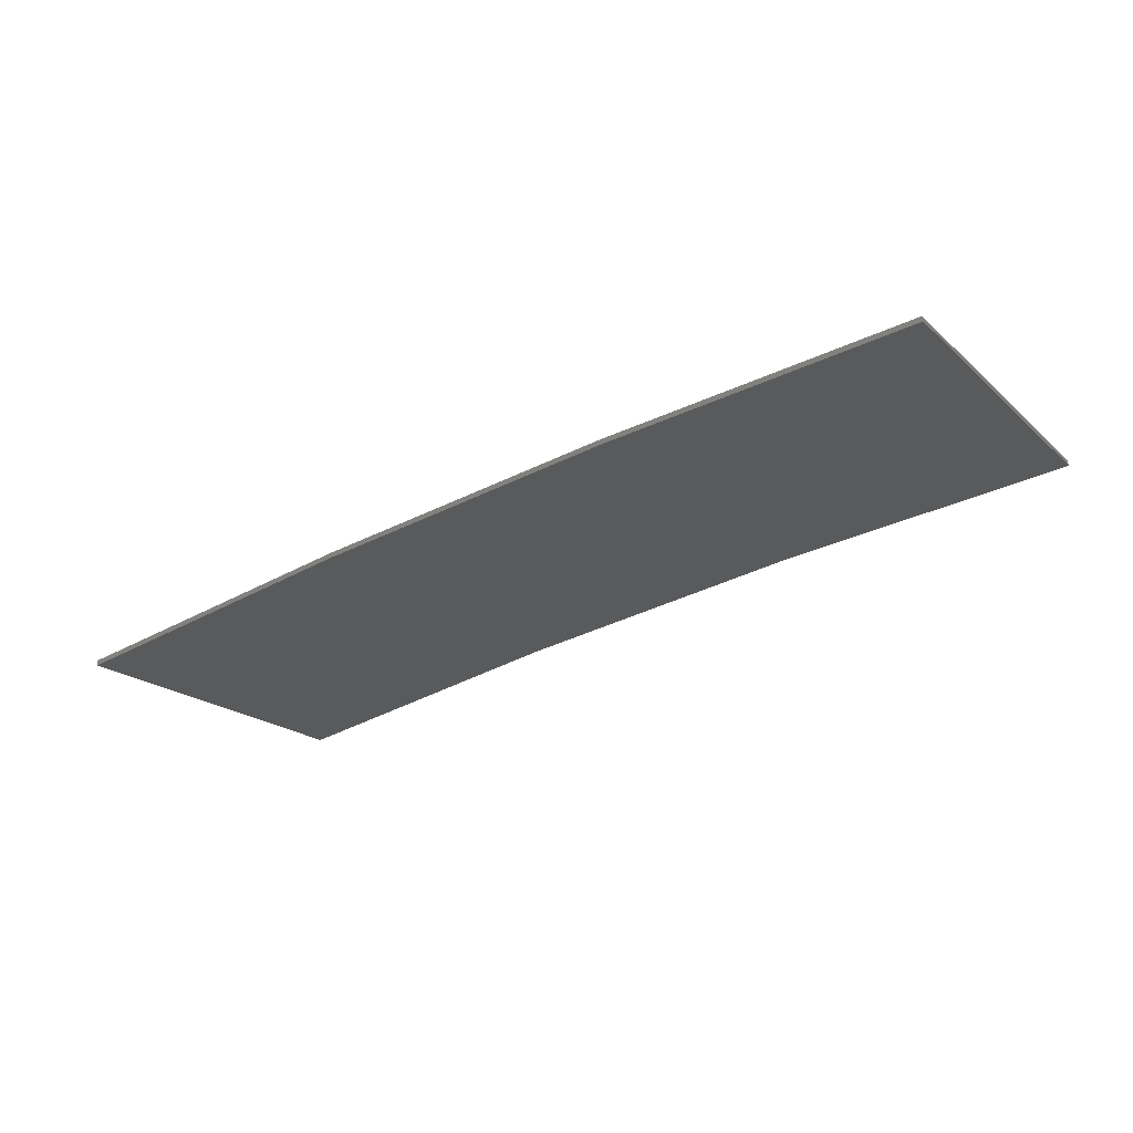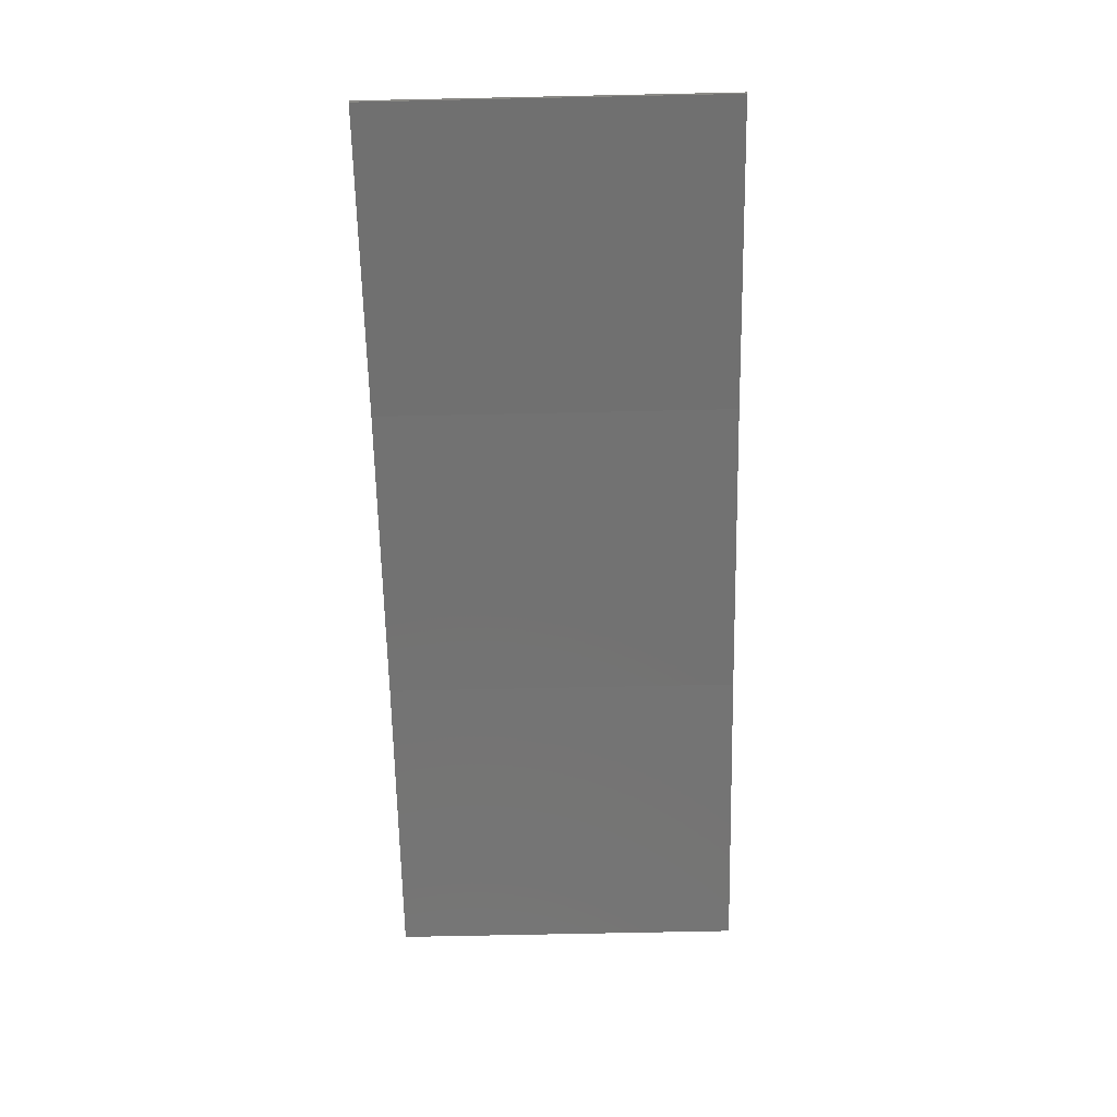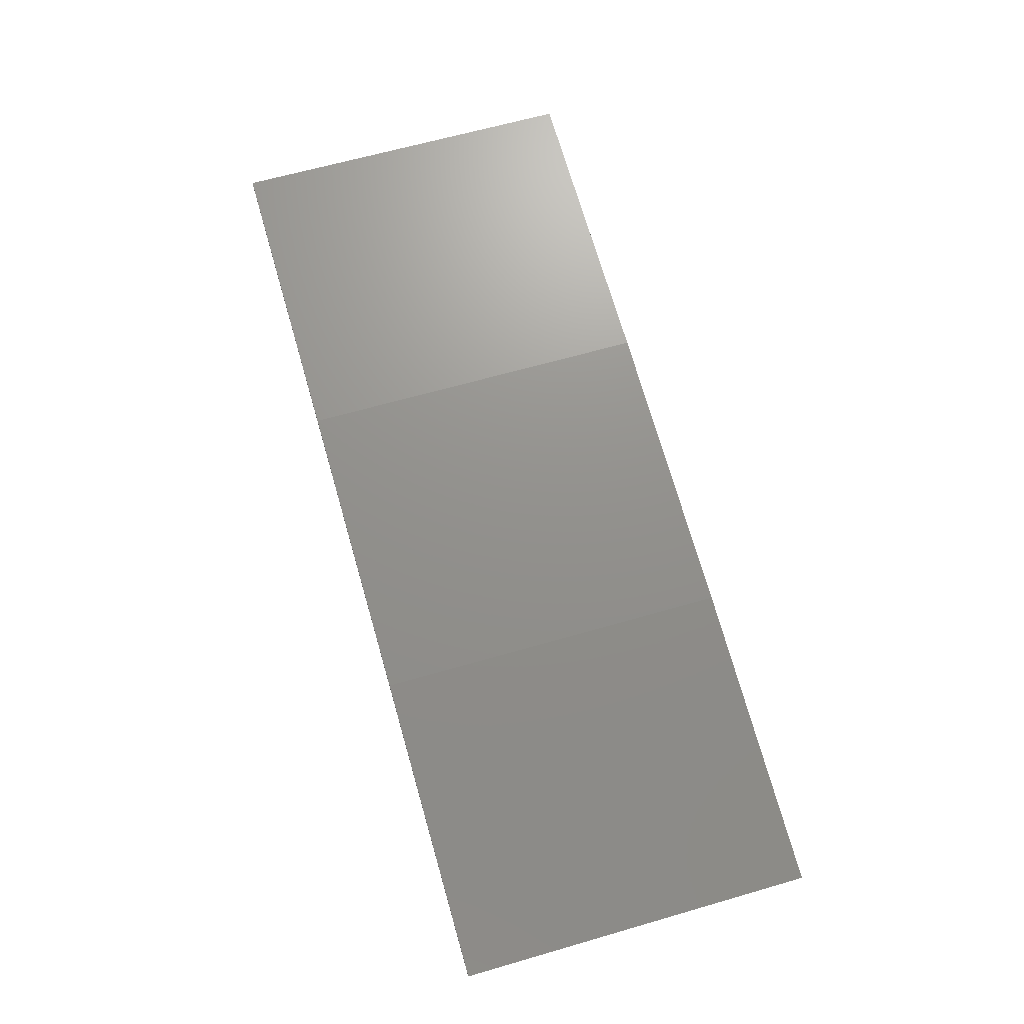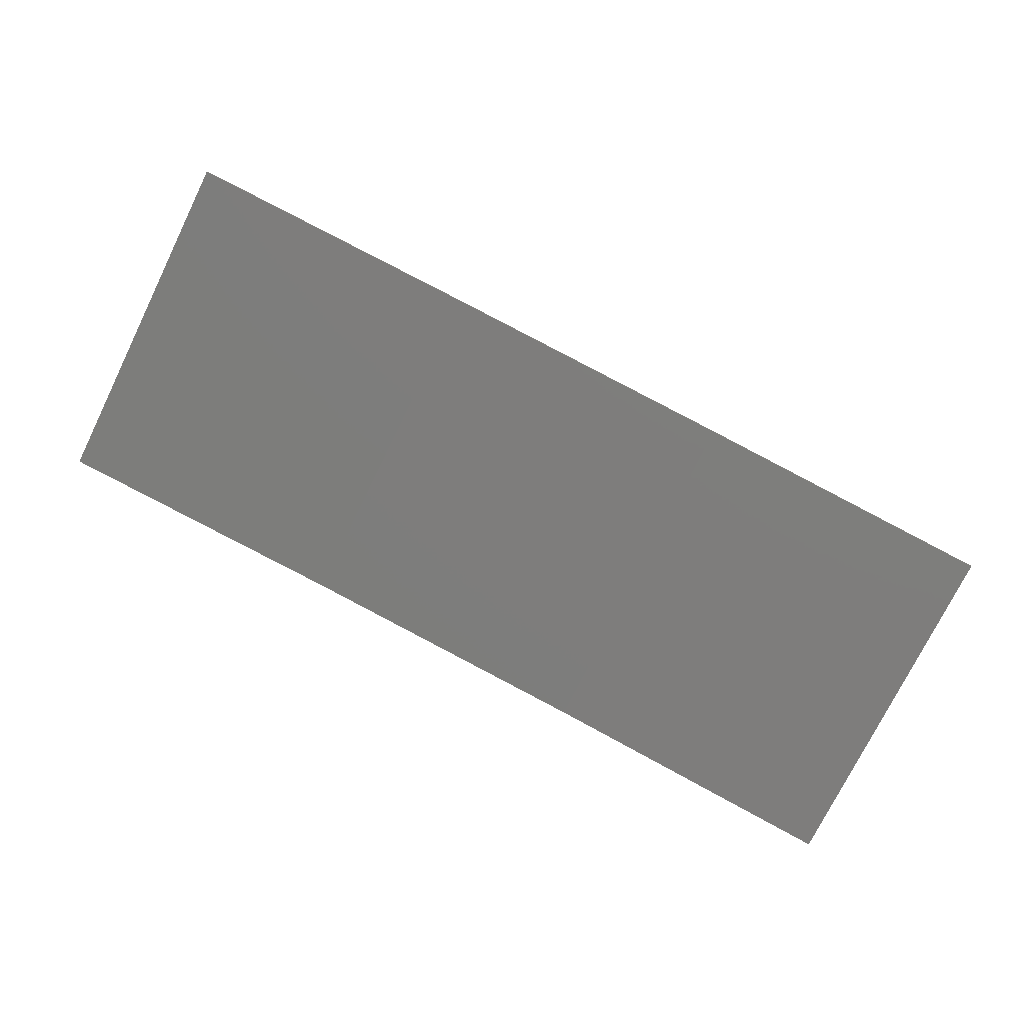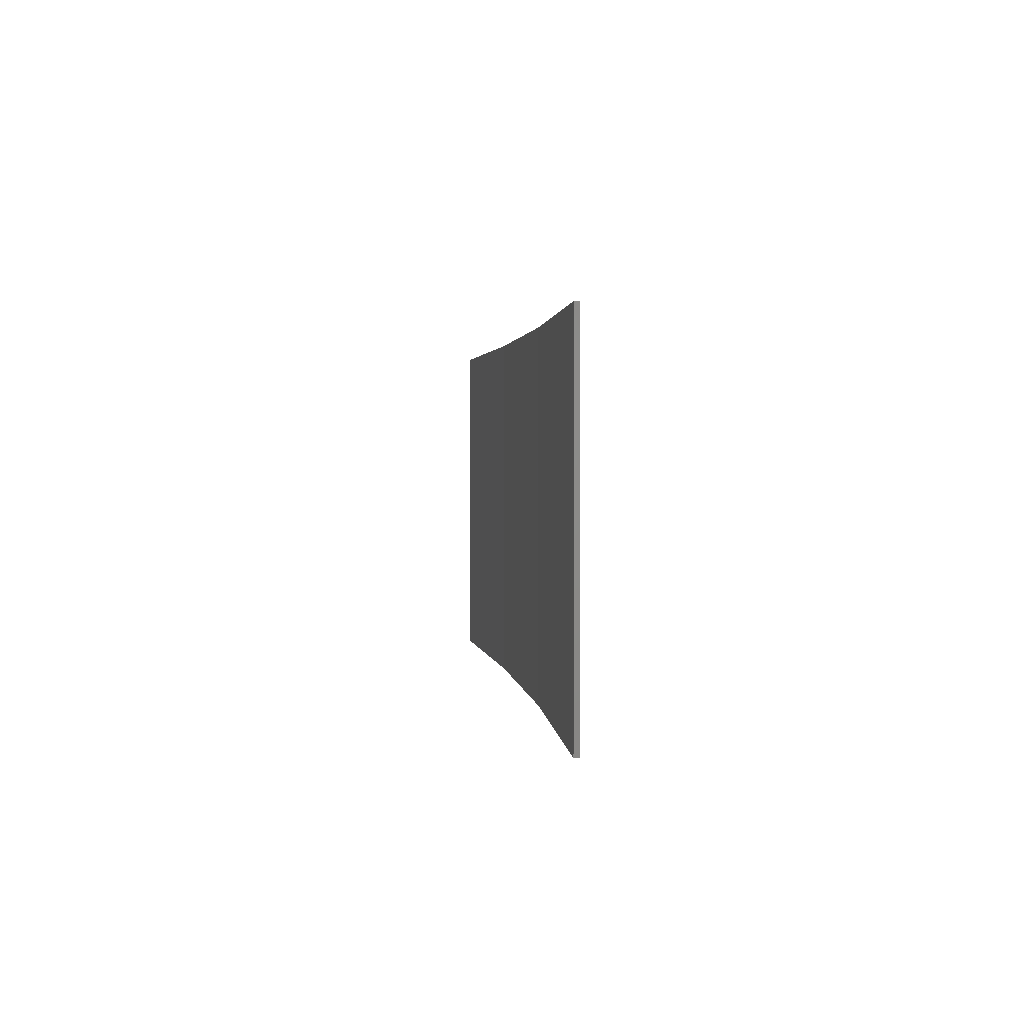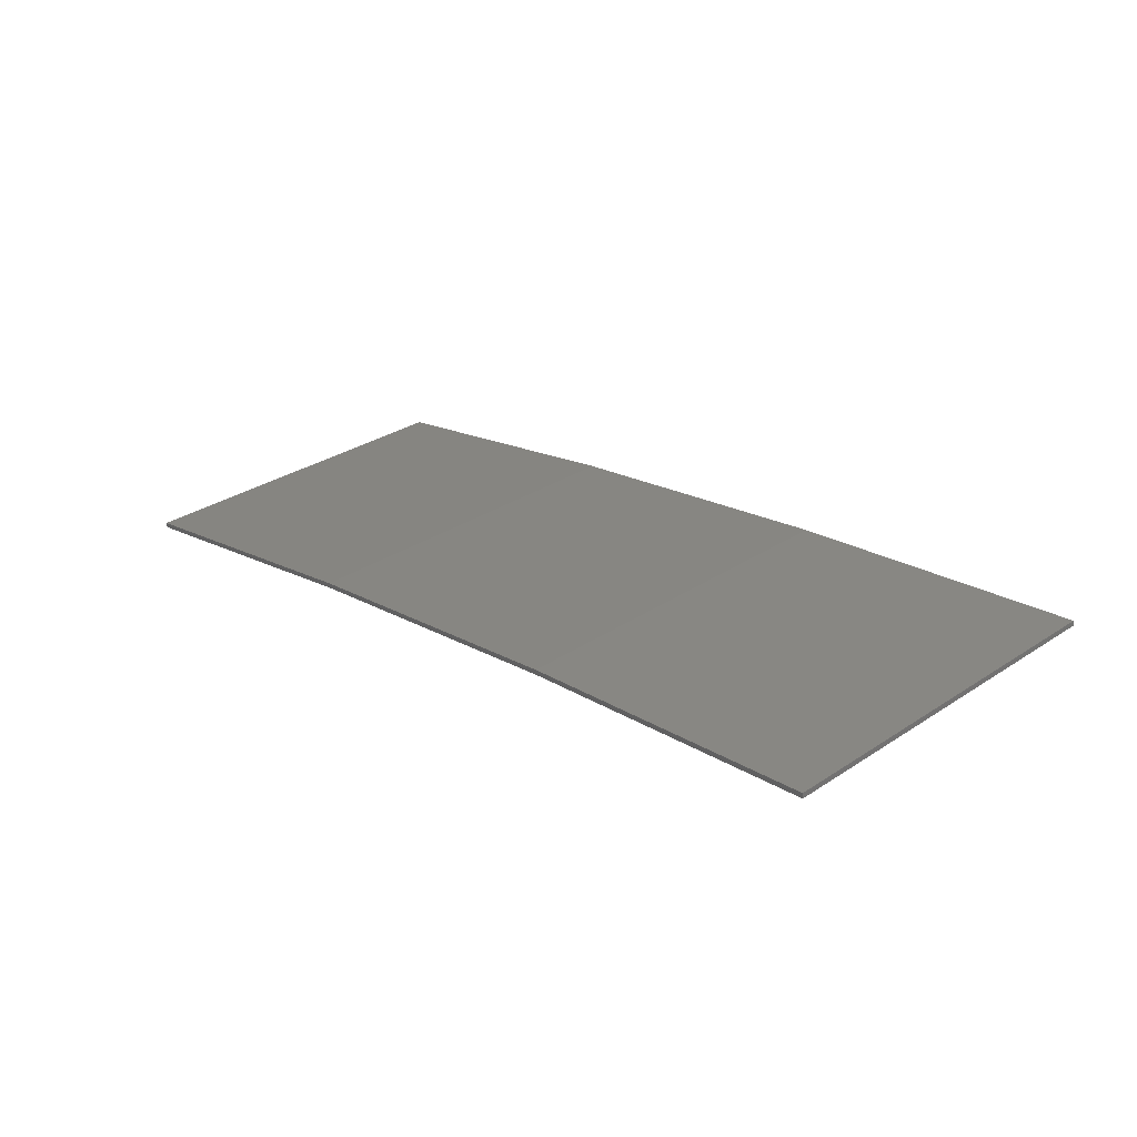
<metadata>
{"format":"stl","ext":"stl","renderer":"f3d","projection":"perspective","resolution":1024,"background":"white","views":[{"elev":-19.7,"azim":-147.6,"up":"+Y"},{"elev":-73.2,"azim":91.2,"up":"+Y"},{"elev":63.9,"azim":73.7,"up":"+Y"},{"elev":-75.0,"azim":-26.2,"up":"+Y"},{"elev":1.8,"azim":74.7,"up":"+Z"},{"elev":31.2,"azim":-133.0,"up":"+Y"}]}
</metadata>
<code>
# stl→obj: 16 verts, 28 faces
v 12.92 3.477 -163.2
v 9.877 3.851 -163.2
v 9.877 3.851 -159.7
v 12.92 3.477 -159.7
v 15.95 2.999 -163.2
v 15.95 2.999 -159.7
v 18.96 2.419 -163.2
v 18.96 2.419 -159.7
v 18.95 2.37 -159.7
v 18.95 2.37 -163.2
v 9.872 3.801 -159.7
v 12.91 3.427 -163.2
v 12.91 3.427 -159.7
v 9.872 3.801 -163.2
v 15.94 2.95 -163.2
v 15.94 2.95 -159.7
f 1 2 3
f 1 3 4
f 5 4 6
f 5 1 4
f 7 6 8
f 7 5 6
f 7 9 10
f 8 9 7
f 11 12 13
f 14 12 11
f 13 15 16
f 12 15 13
f 16 10 9
f 15 10 16
f 14 3 2
f 11 3 14
f 6 16 9
f 6 9 8
f 4 13 16
f 4 16 6
f 3 11 13
f 3 13 4
f 15 5 10
f 10 5 7
f 12 1 15
f 15 1 5
f 14 2 12
f 12 2 1

</code>
